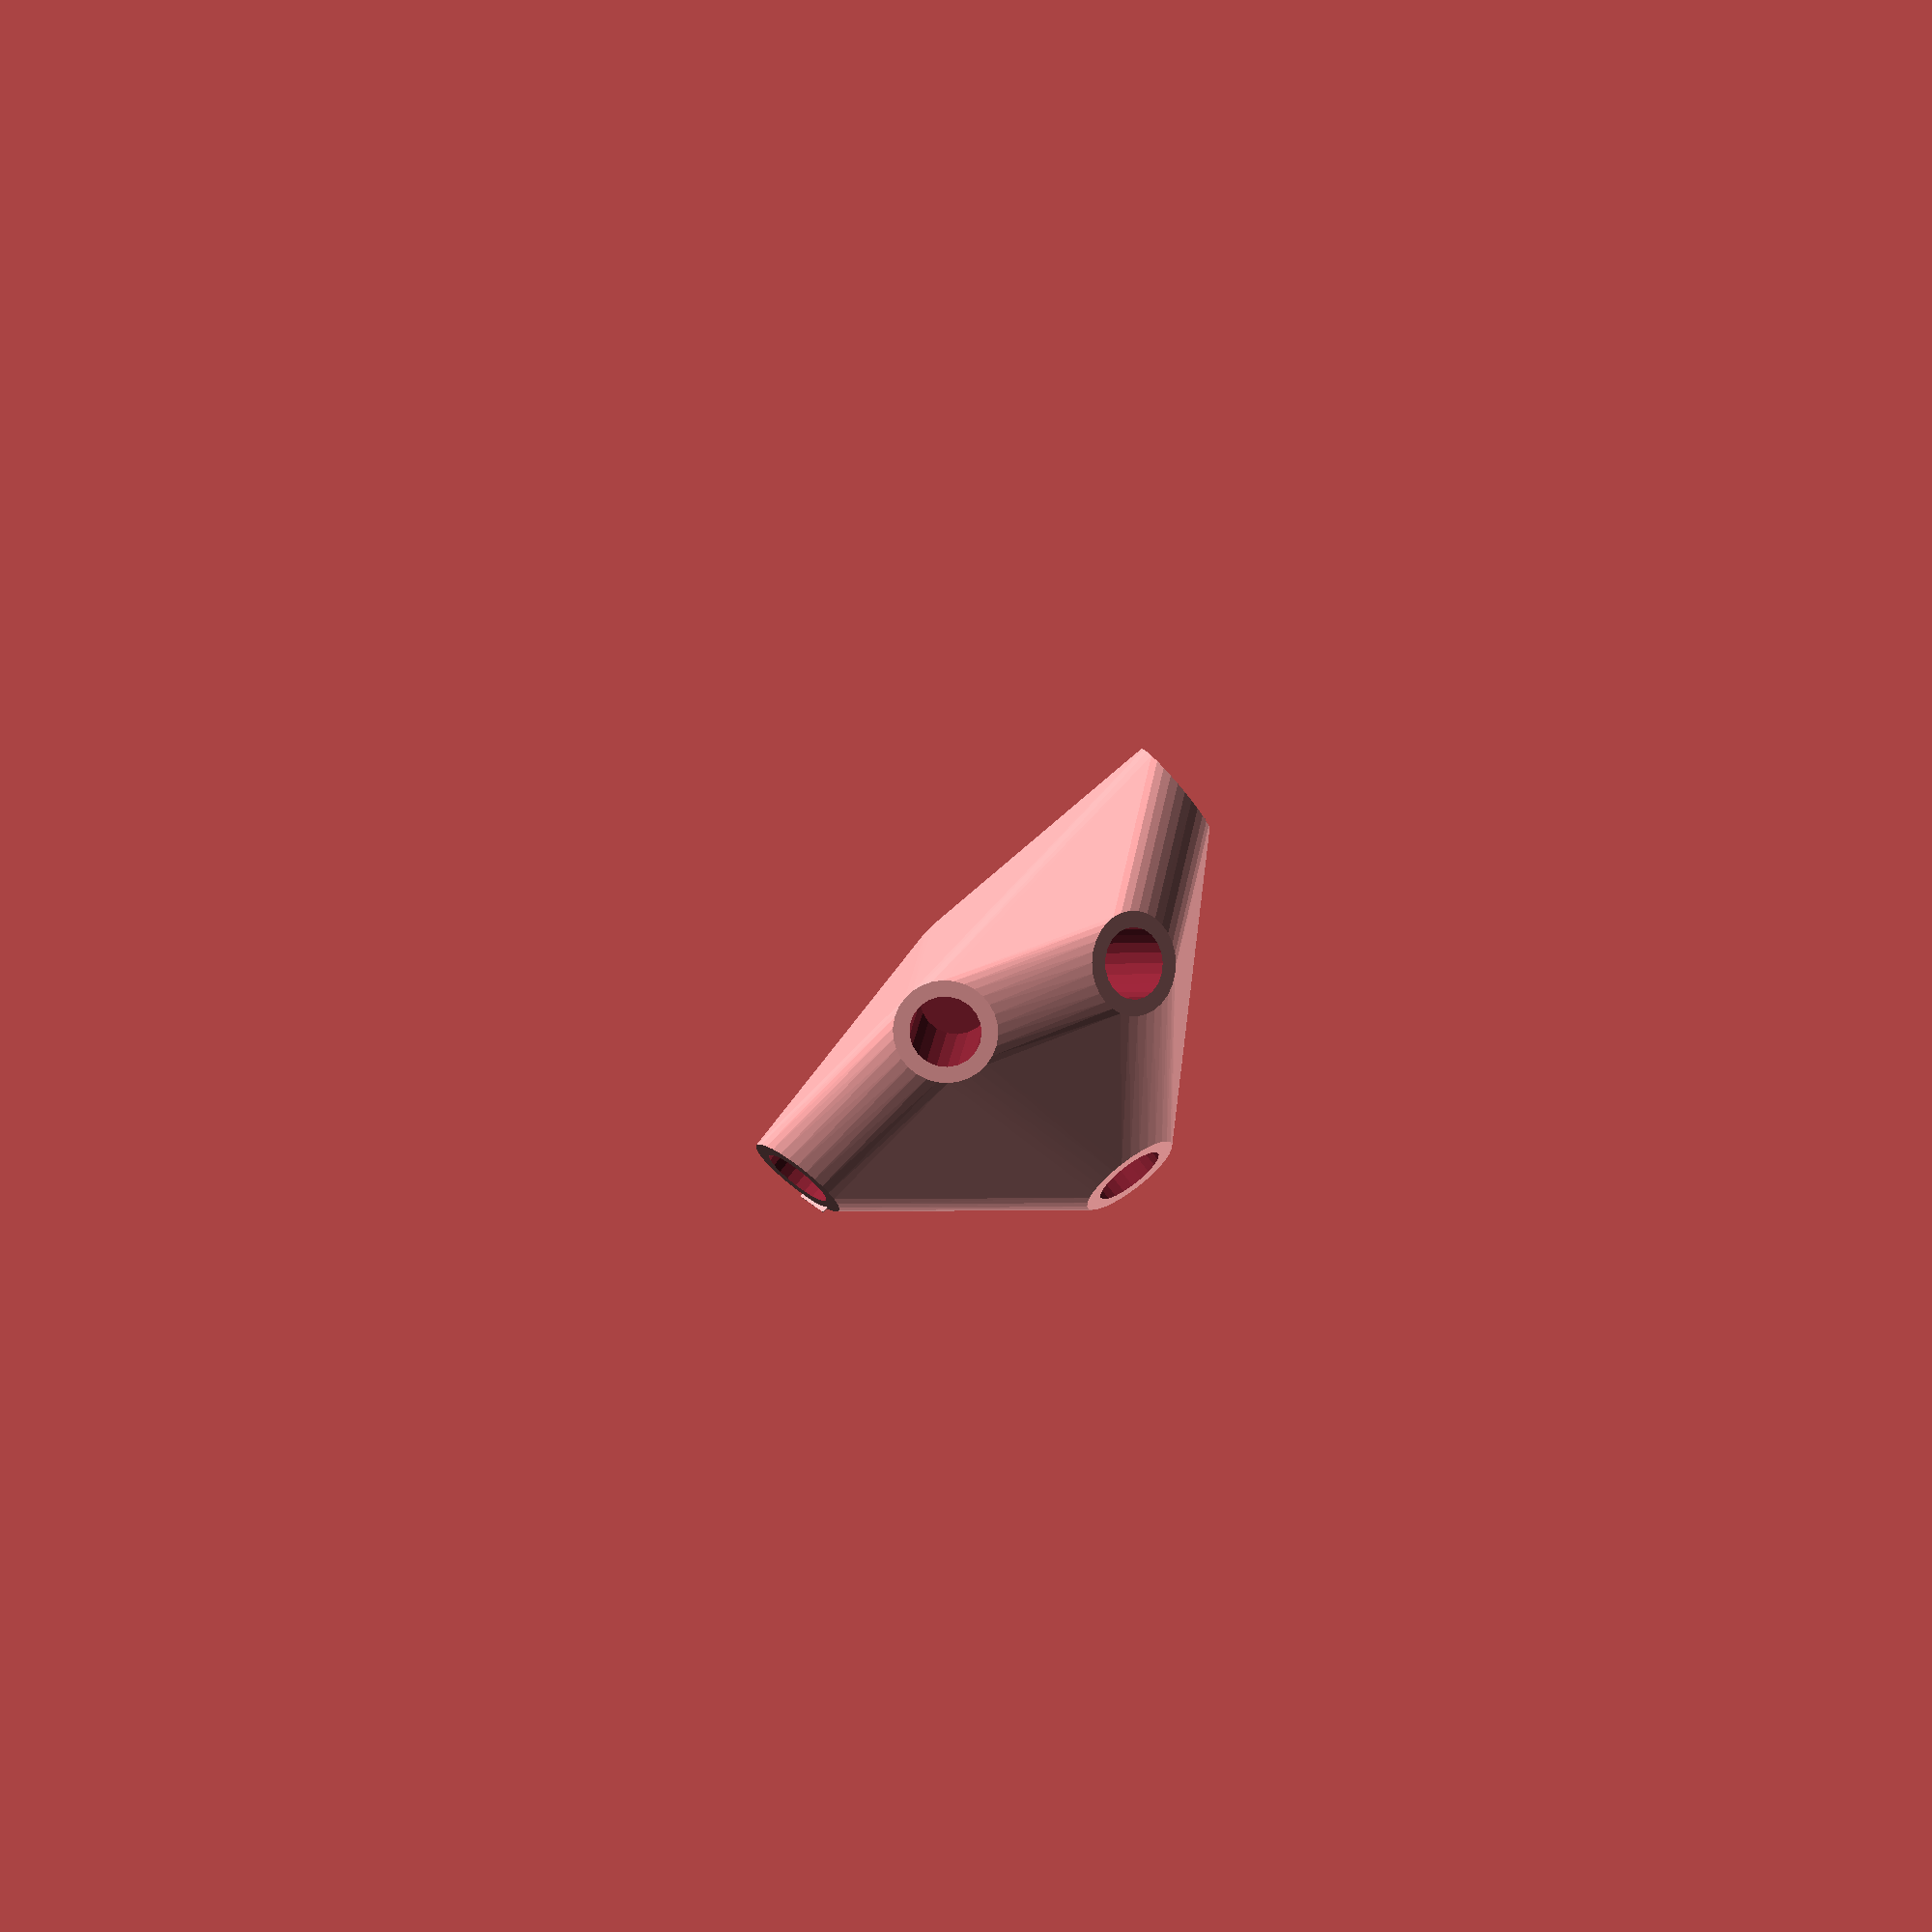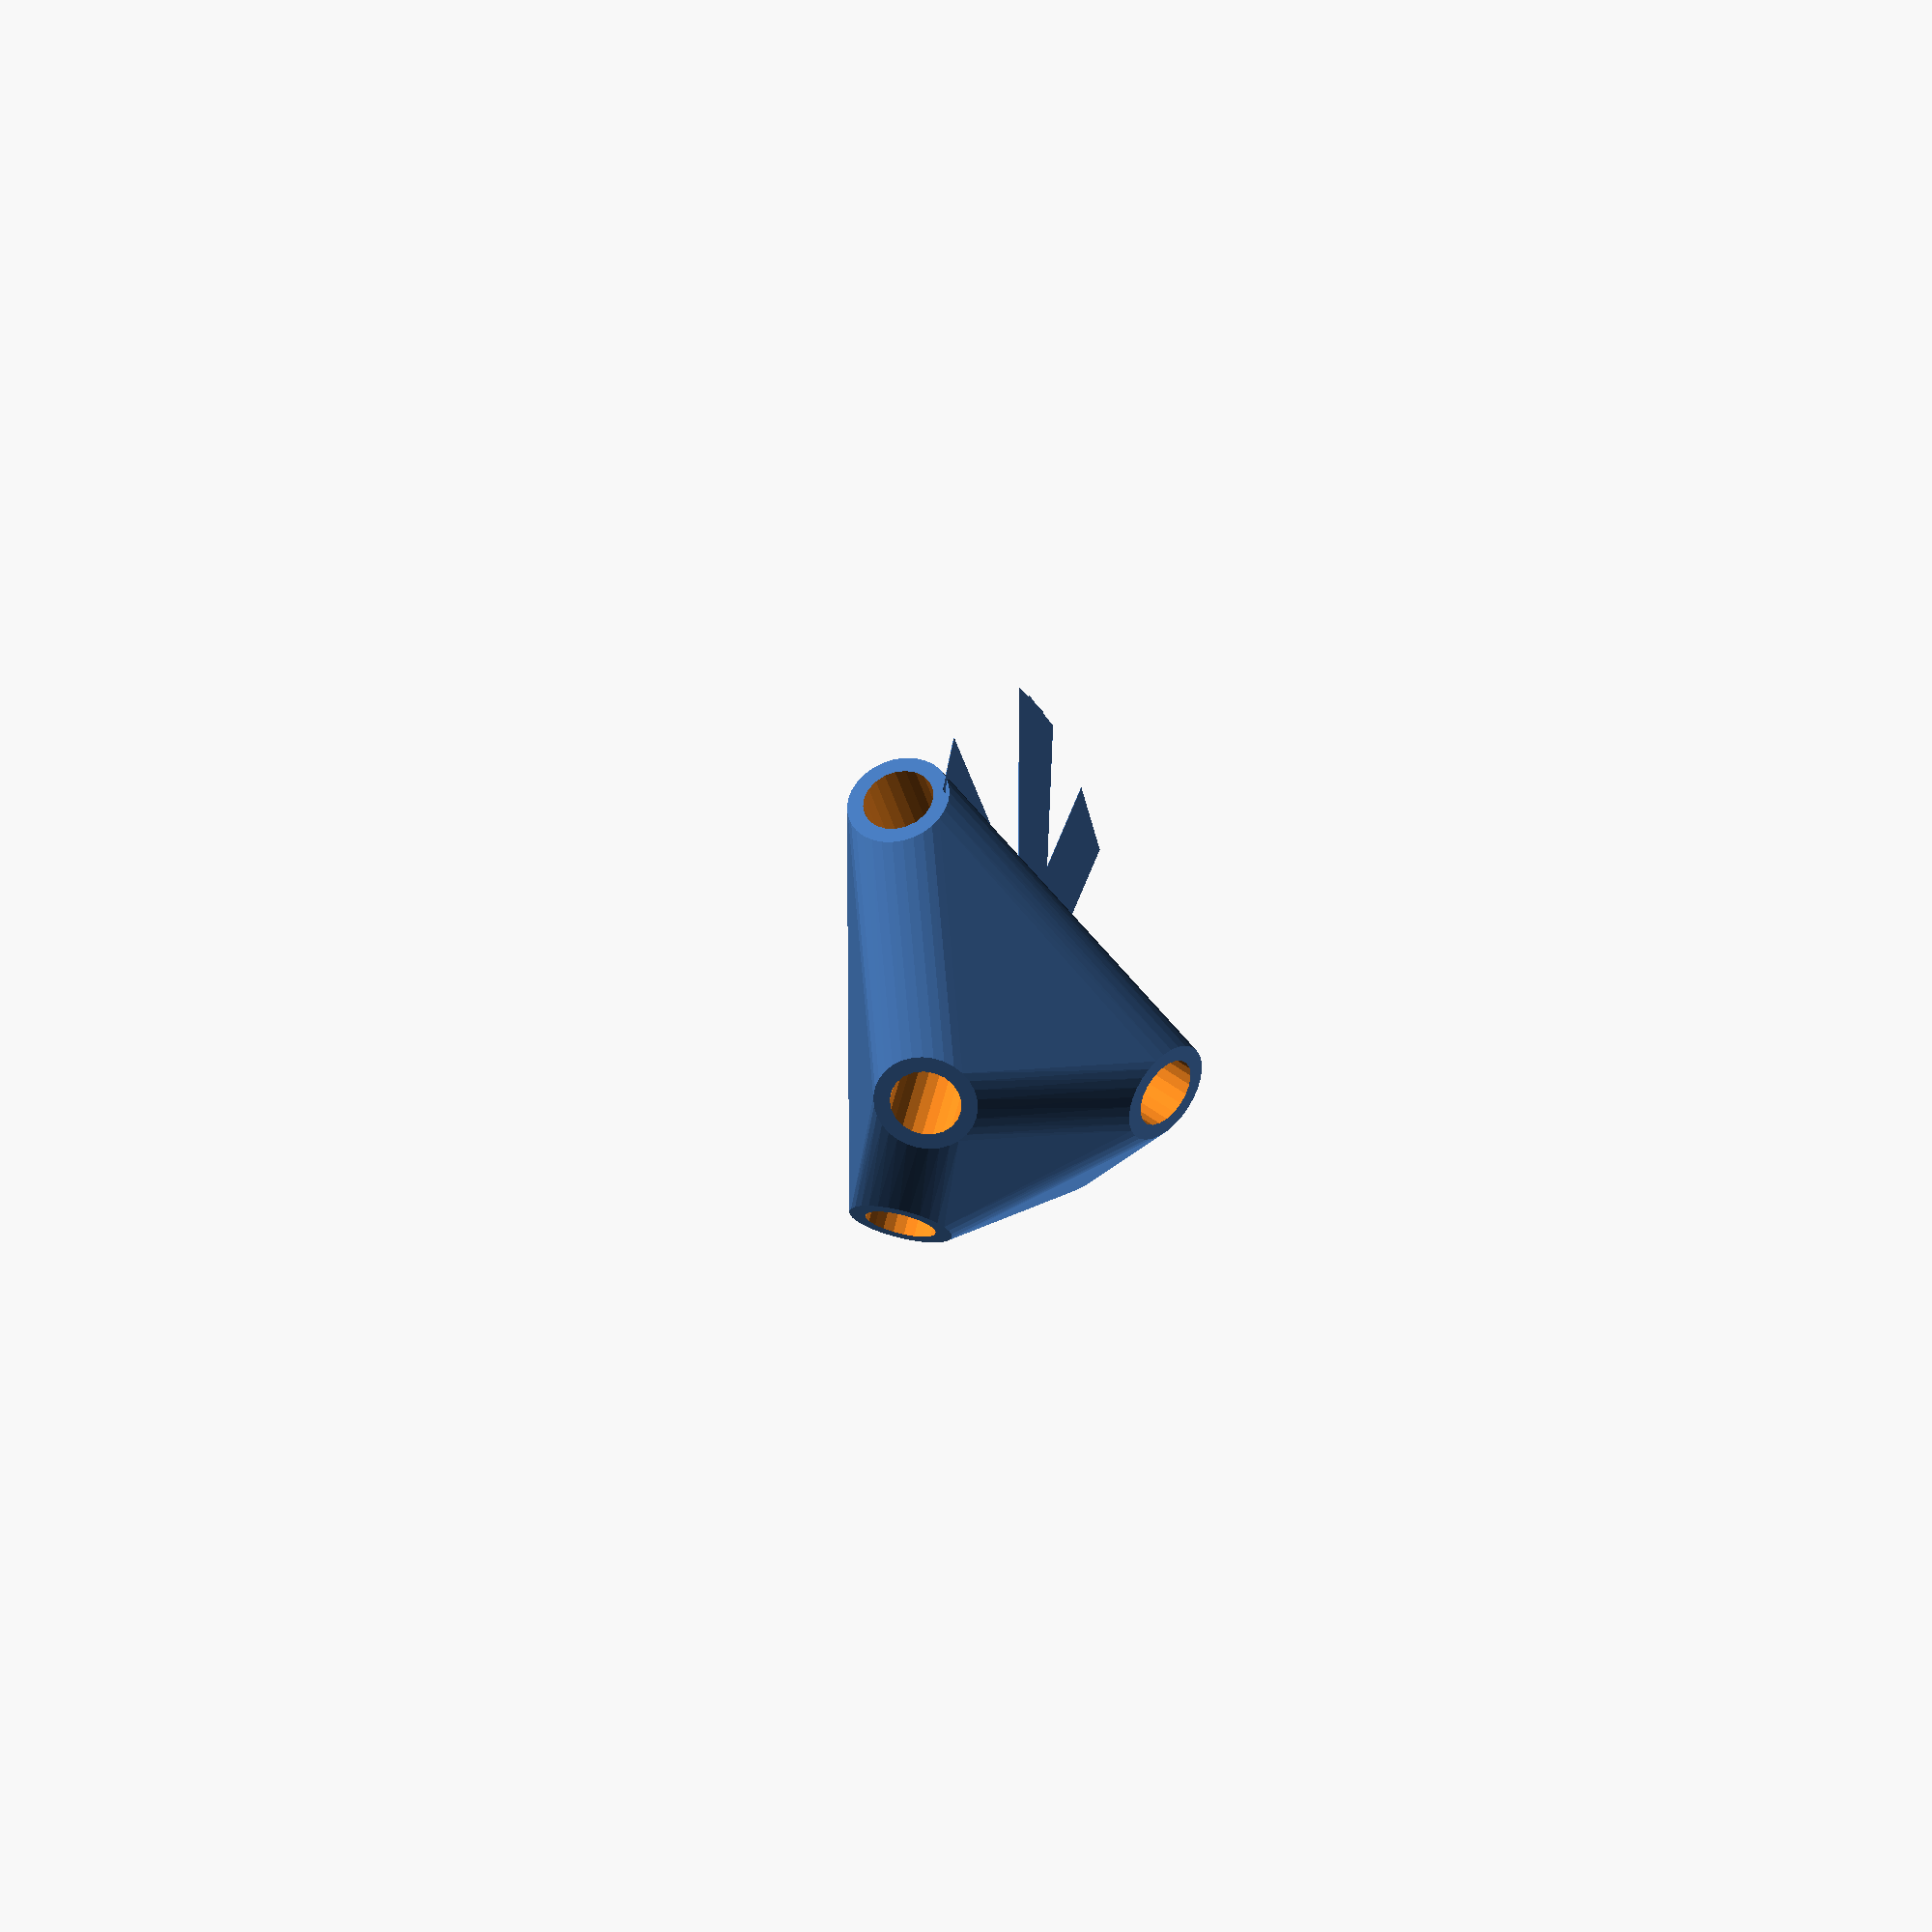
<openscad>


difference() {
	union() {
		rotate(a = -114.4423936445, v = [0.6722144718, 0.6139343249, 0.0000001286]) {
			intersection() {
				hull() {
					rotate(a = 90.0000000000, v = [-0.7326678405, 0.6805863909, 0.0000000000]) {
						cylinder(h = 50, r = 9.6000000000);
					}
					rotate(a = 90.0000000000, v = [-0.9748021579, -0.2230711837, 0.0000000000]) {
						cylinder(h = 50, r = 9.6000000000);
					}
					rotate(a = 30.9572897354, v = [-0.0507367166, 0.5118906968, 0.0000000000]) {
						cylinder(h = 50, r = 9.6000000000);
					}
					rotate(a = 133.9329822888, v = [-0.5157722115, 0.5025909794, 0.0000000000]) {
						cylinder(h = 50, r = 9.6000000000);
					}
					rotate(a = 147.4470048335, v = [-0.1610165687, -0.5134229984, 0.0000000000]) {
						cylinder(h = 50, r = 9.6000000000);
					}
				}
				sphere(r = 60);
			}
		}
		translate(v = [0, 0, -12.4554369143]) {
			union() {
				rotate(a = -139.5449865509, v = [0, 0, 1]) {
					translate(v = [0, -6.6000000000, 0]) {
						cube(size = [50, 13.2000000000, 0.1000000000]);
					}
				}
				rotate(a = -173.7565988427, v = [0, 0, 1]) {
					translate(v = [0, -6.6000000000, 0]) {
						cube(size = [50, 13.2000000000, 0.1000000000]);
					}
				}
				rotate(a = -72.0096459313, v = [0, 0, 1]) {
					translate(v = [0, -6.6000000000, 0]) {
						cube(size = [50, 13.2000000000, 0.1000000000]);
					}
				}
				rotate(a = -179.6669135563, v = [0, 0, 1]) {
					translate(v = [0, -6.6000000000, 0]) {
						cube(size = [50, 13.2000000000, 0.1000000000]);
					}
				}
				rotate(a = 116.6650997685, v = [0, 0, 1]) {
					translate(v = [0, -6.6000000000, 0]) {
						cube(size = [50, 13.2000000000, 0.1000000000]);
					}
				}
			}
		}
	}
	rotate(a = -114.4423936445, v = [0.6722144718, 0.6139343249, 0.0000001286]) {
		union() {
			rotate(a = 90.0000000000, v = [-0.7326678405, 0.6805863909, 0.0000000000]) {
				translate(v = [0, 0, 25]) {
					cylinder(h = 100, r = 6.6000000000);
				}
			}
			rotate(a = 90.0000000000, v = [-0.9748021579, -0.2230711837, 0.0000000000]) {
				translate(v = [0, 0, 25]) {
					cylinder(h = 100, r = 6.6000000000);
				}
			}
			rotate(a = 30.9572897354, v = [-0.0507367166, 0.5118906968, 0.0000000000]) {
				translate(v = [0, 0, 25]) {
					cylinder(h = 100, r = 6.6000000000);
				}
			}
			rotate(a = 133.9329822888, v = [-0.5157722115, 0.5025909794, 0.0000000000]) {
				translate(v = [0, 0, 25]) {
					cylinder(h = 100, r = 6.6000000000);
				}
			}
			rotate(a = 147.4470048335, v = [-0.1610165687, -0.5134229984, 0.0000000000]) {
				translate(v = [0, 0, 25]) {
					cylinder(h = 100, r = 6.6000000000);
				}
			}
		}
	}
}
</openscad>
<views>
elev=61.1 azim=84.2 roll=38.6 proj=o view=solid
elev=19.7 azim=89.8 roll=109.5 proj=o view=wireframe
</views>
